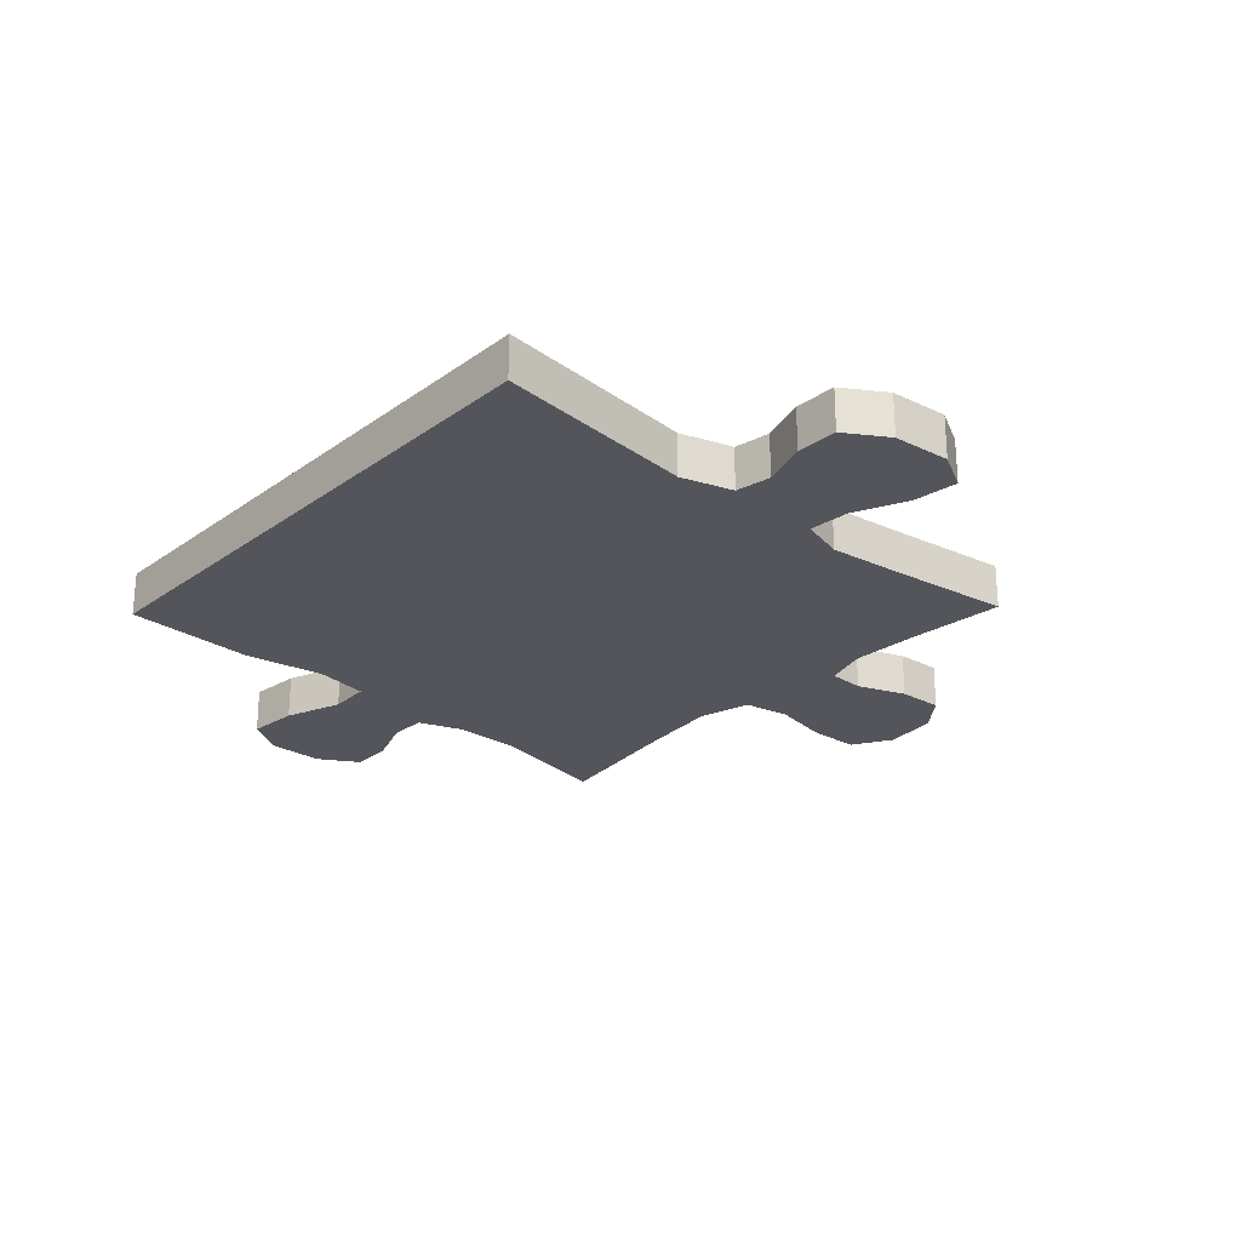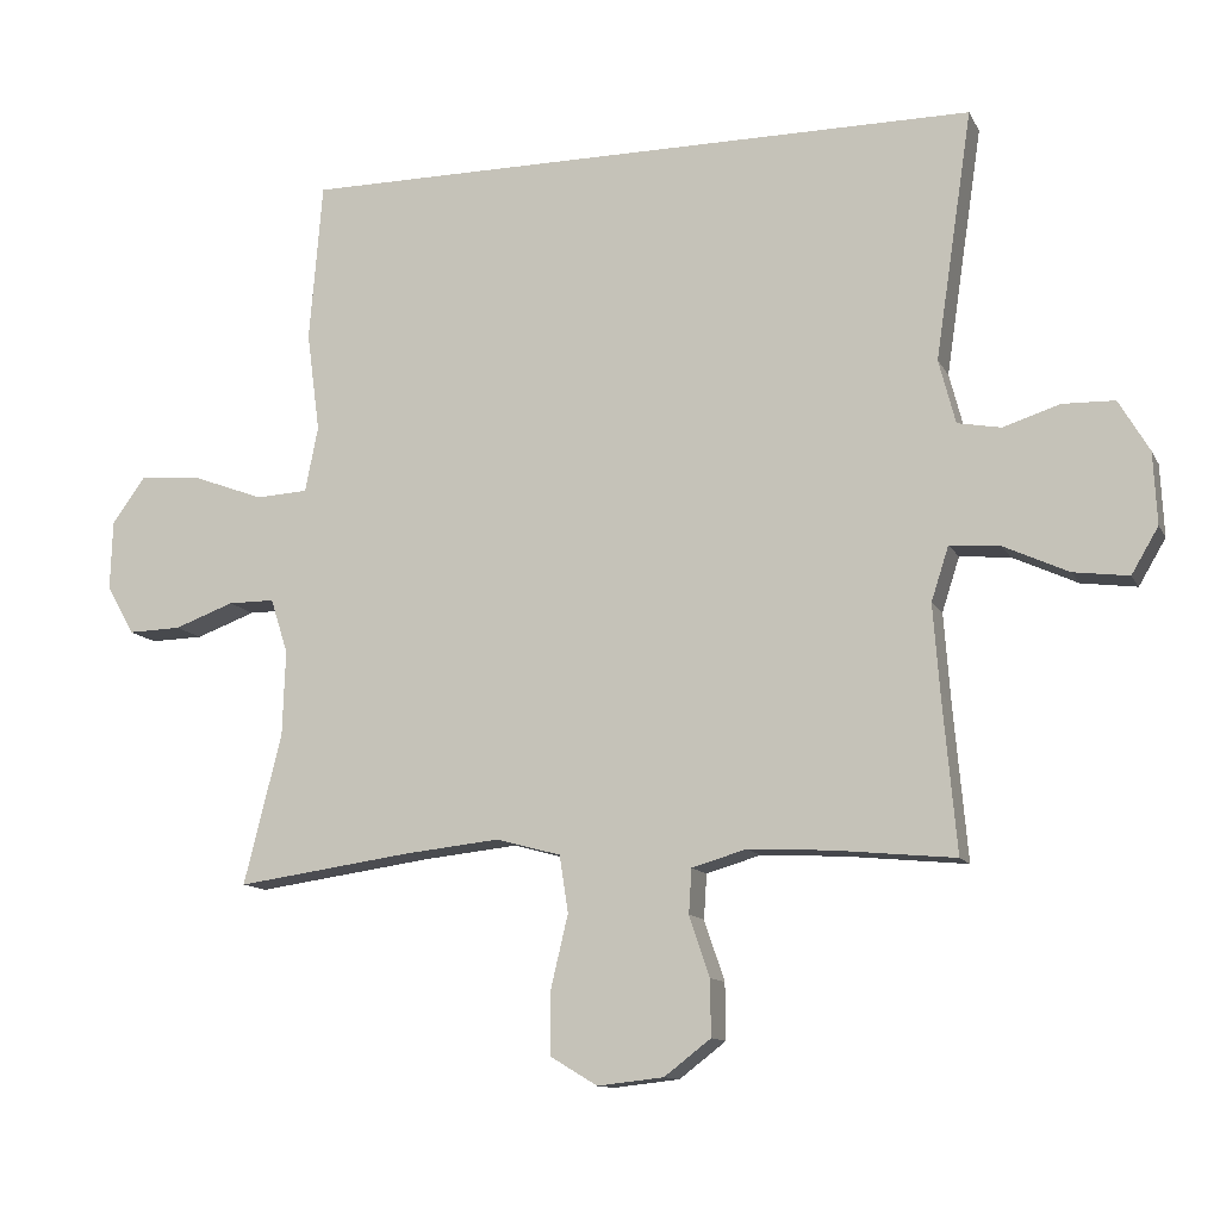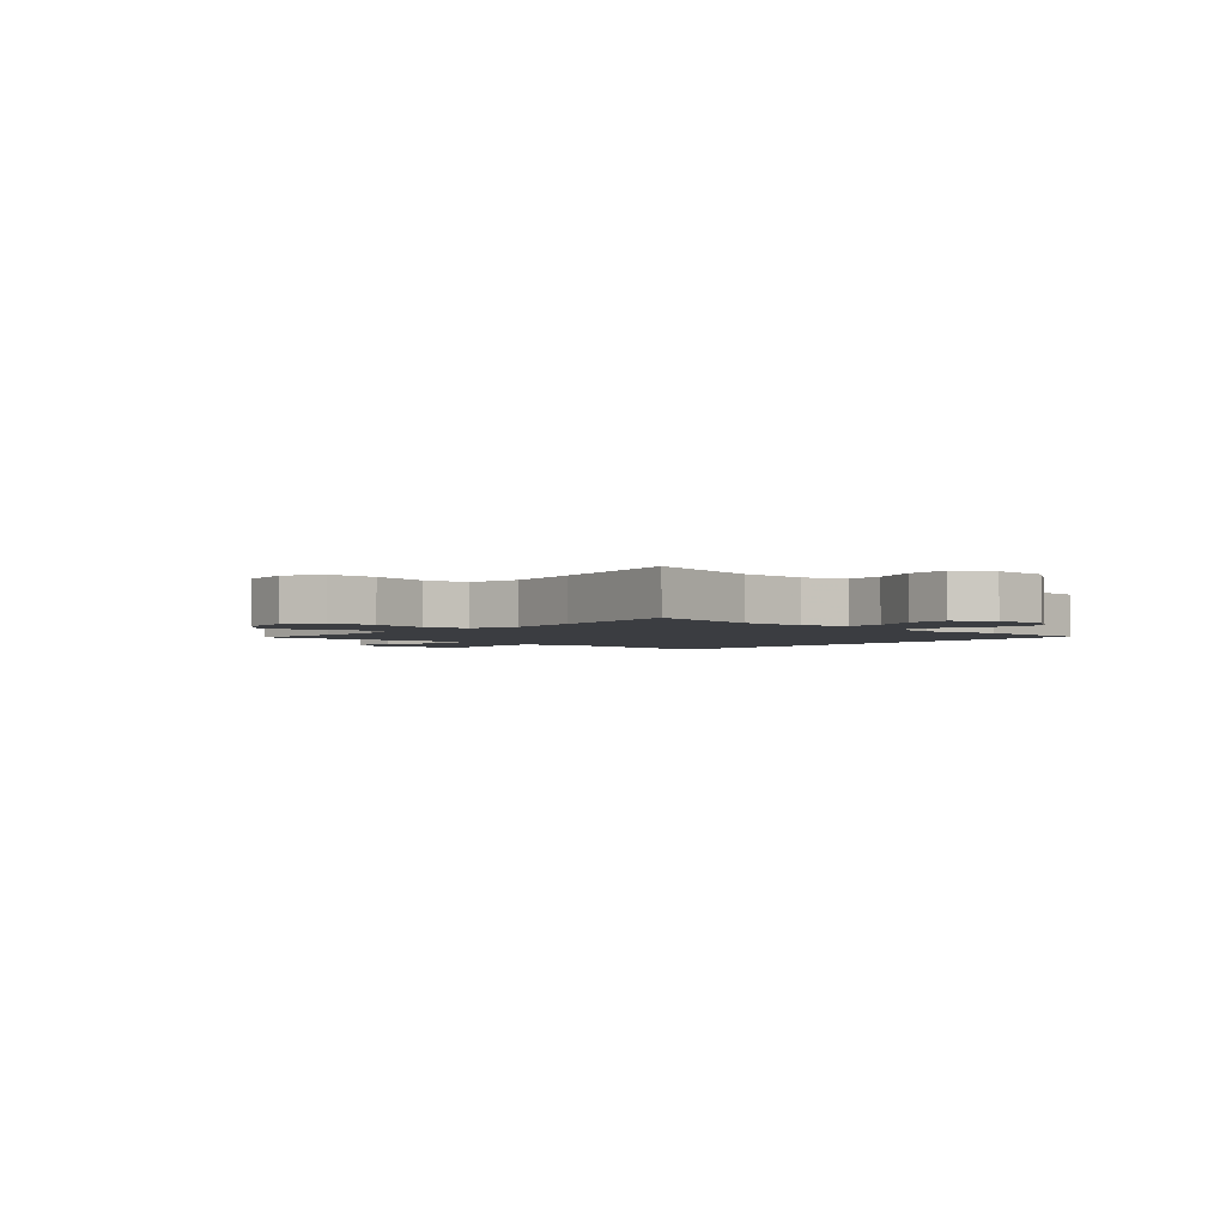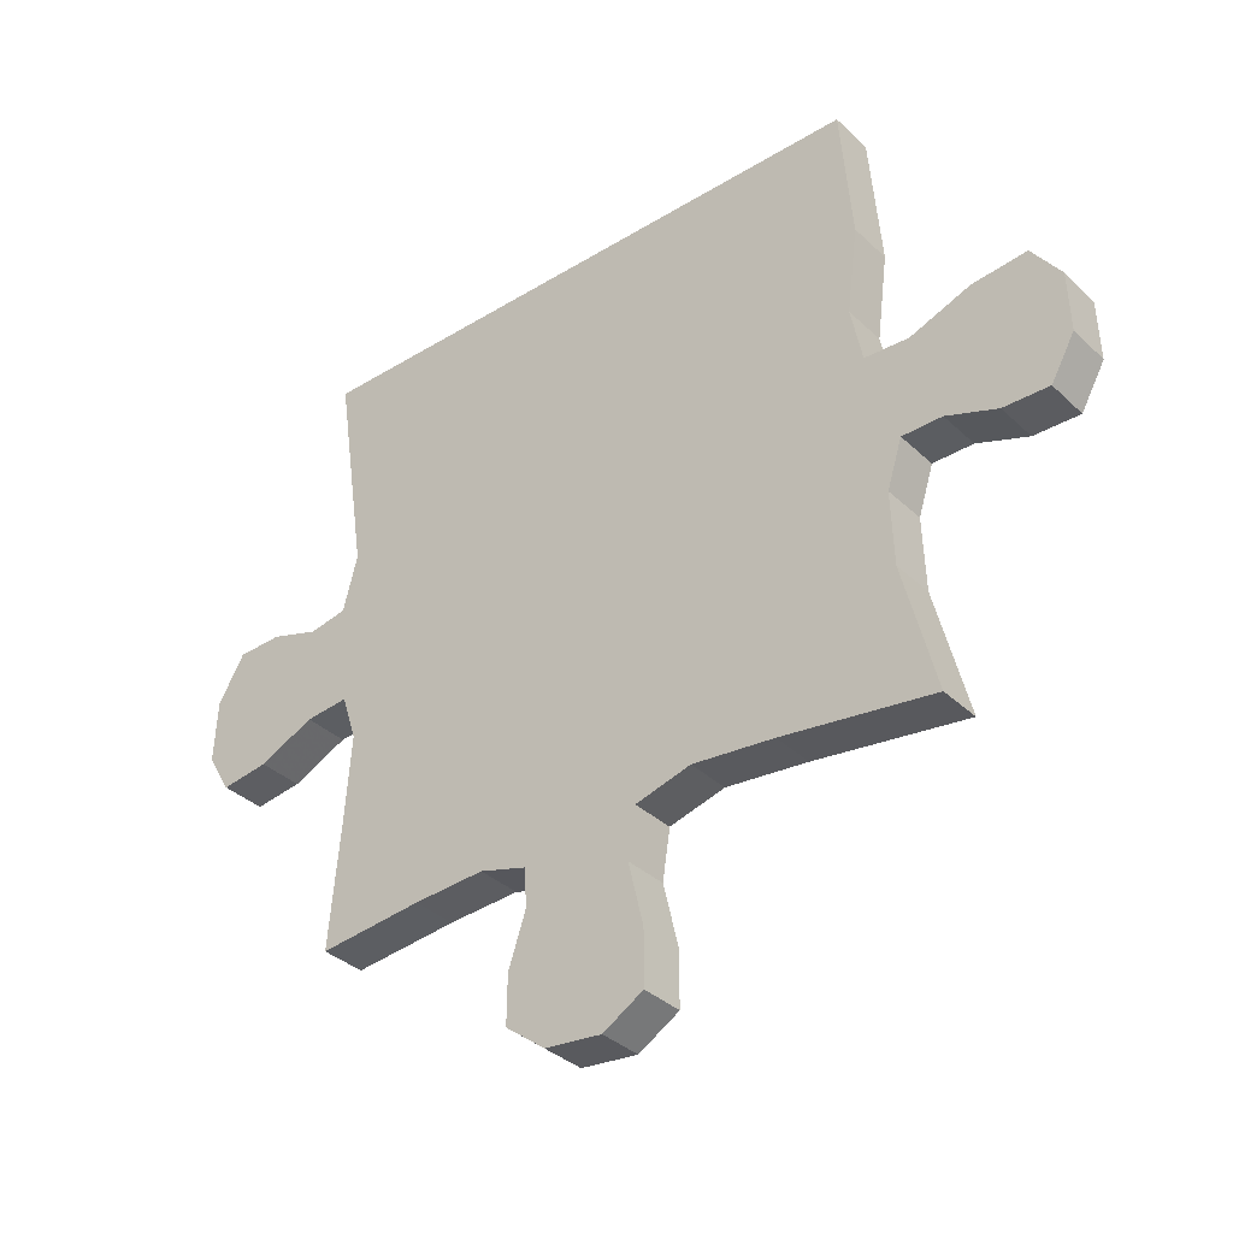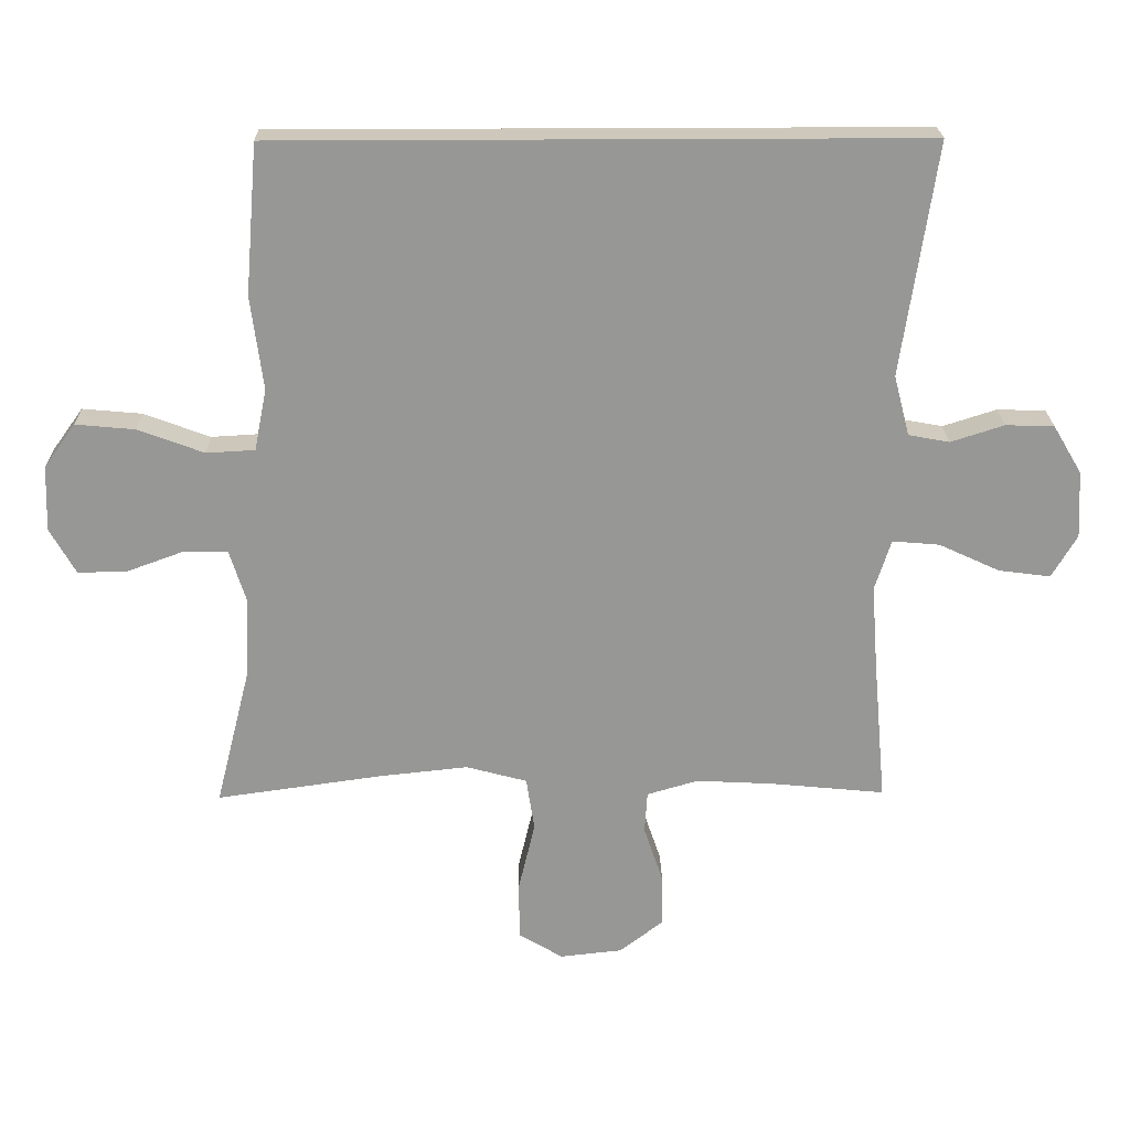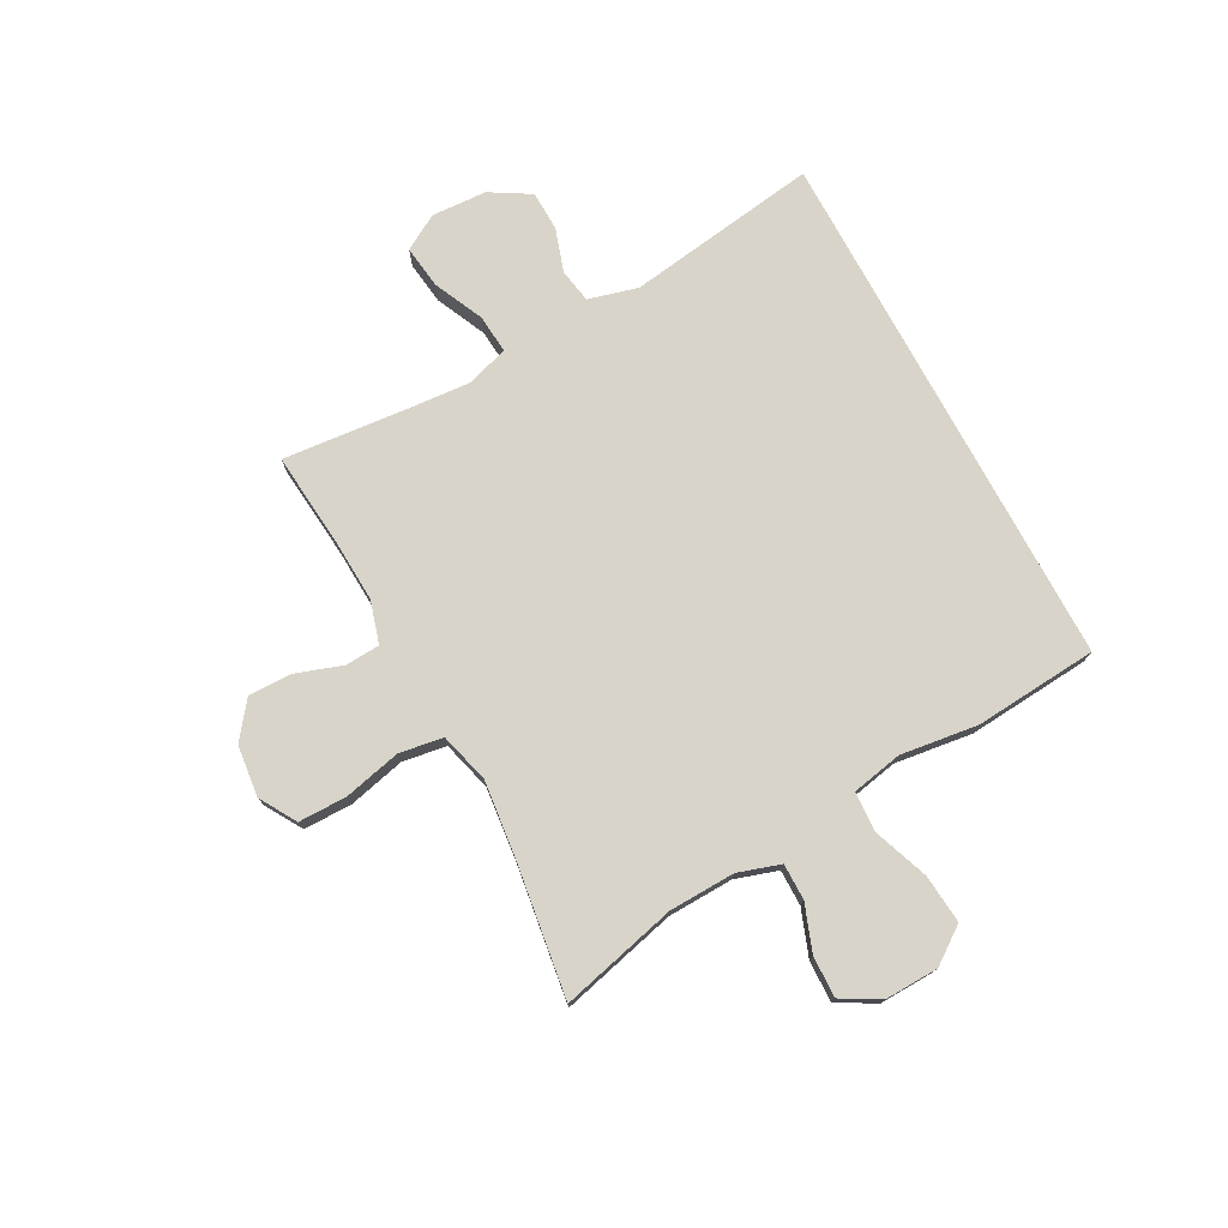
<metadata>
{"format":"obj","ext":"obj","renderer":"f3d","projection":"perspective","resolution":1024,"background":"white","views":[{"elev":-24.9,"azim":49.1,"up":"+Y"},{"elev":-11.8,"azim":18.3,"up":"+Z"},{"elev":-2.6,"azim":-130.6,"up":"+Y"},{"elev":-35.4,"azim":-140.9,"up":"+Z"},{"elev":22.0,"azim":-1.0,"up":"+Z"},{"elev":75.5,"azim":-118.2,"up":"+Y"}]}
</metadata>
<code>
v 0.539 0.07 0.5
v 0.488 0.07 0.159
v 0.511 0.07 0.071
v 0.571 0.07 0.06
v 0.649 0.07 0.085
v 0.72 0.07 0.083
v 0.762 0.07 0.012
v 0.767 0.07 -0.086
v 0.73 0.07 -0.149
v 0.654 0.07 -0.139
v 0.565 0.07 -0.098
v 0.496 0.07 -0.092
v 0.472 0.07 -0.166
v 0.481 0.07 -0.288
v 0.5 0.07 -0.5
v 0.334 0.07 -0.484
v 0.22 0.07 -0.478
v 0.145 0.07 -0.5
v 0.141 0.07 -0.561
v 0.169 0.07 -0.644
v 0.17 0.07 -0.721
v 0.106 0.07 -0.77
v 0.015 0.07 -0.78
v -0.05 0.07 -0.741
v -0.05 0.07 -0.655
v -0.026 0.07 -0.554
v -0.038 0.07 -0.476
v -0.127 0.07 -0.452
v -0.258 0.07 -0.466
v -0.5 0.07 -0.5
v -0.448 0.07 -0.293
v -0.444 0.07 -0.176
v -0.468 0.07 -0.101
v -0.532 0.07 -0.101
v -0.614 0.07 -0.131
v -0.687 0.07 -0.133
v -0.725 0.07 -0.066
v -0.722 0.07 0.03
v -0.676 0.07 0.094
v -0.589 0.07 0.086
v -0.492 0.07 0.05
v -0.421 0.07 0.054
v -0.403 0.07 0.144
v -0.421 0.07 0.281
v -0.403 0.07 0.5
v 0.539 0 0.5
v 0.488 0 0.159
v 0.511 0 0.071
v 0.571 0 0.06
v 0.649 0 0.085
v 0.72 0 0.083
v 0.762 0 0.012
v 0.767 0 -0.086
v 0.73 0 -0.149
v 0.654 0 -0.139
v 0.565 0 -0.098
v 0.496 0 -0.092
v 0.472 0 -0.166
v 0.481 0 -0.288
v 0.5 0 -0.5
v 0.334 0 -0.484
v 0.22 0 -0.478
v 0.145 0 -0.5
v 0.141 0 -0.561
v 0.169 0 -0.644
v 0.17 0 -0.721
v 0.106 0 -0.77
v 0.015 0 -0.78
v -0.05 0 -0.741
v -0.05 0 -0.655
v -0.026 0 -0.554
v -0.038 0 -0.476
v -0.127 0 -0.452
v -0.258 0 -0.466
v -0.5 0 -0.5
v -0.448 0 -0.293
v -0.444 0 -0.176
v -0.468 0 -0.101
v -0.532 0 -0.101
v -0.614 0 -0.131
v -0.687 0 -0.133
v -0.725 0 -0.066
v -0.722 0 0.03
v -0.676 0 0.094
v -0.589 0 0.086
v -0.492 0 0.05
v -0.421 0 0.054
v -0.403 0 0.144
v -0.421 0 0.281
v -0.403 0 0.5
f 43 44 45 1
f 42 43 1 2
f 38 39 40 41
f 38 41 42
f 37 38 42
f 34 35 36 37
f 33 34 37 42
f 32 33 42 2
f 29 30 31
f 28 29 31 32
f 27 28 32 2
f 23 24 25 26
f 19 20 21 22
f 18 19 22 23
f 14 15 16
f 13 14 16 17
f 12 13 17 18
f 8 9 10 11
f 8 11 12
f 7 8 12
f 4 5 6 7
f 3 4 7 12
f 2 3 12 18
f 18 23 26 27
f 2 18 27
f 46 90 89 88
f 47 46 88 87
f 86 85 84 83
f 87 86 83
f 87 83 82
f 82 81 80 79
f 87 82 79 78
f 47 87 78 77
f 76 75 74
f 77 76 74 73
f 47 77 73 72
f 71 70 69 68
f 67 66 65 64
f 68 67 64 63
f 61 60 59
f 62 61 59 58
f 63 62 58 57
f 56 55 54 53
f 57 56 53
f 57 53 52
f 52 51 50 49
f 57 52 49 48
f 63 57 48 47
f 72 71 68 63
f 72 63 47
f 1 46 47 2
f 2 47 48 3
f 3 48 49 4
f 4 49 50 5
f 5 50 51 6
f 6 51 52 7
f 7 52 53 8
f 8 53 54 9
f 9 54 55 10
f 10 55 56 11
f 11 56 57 12
f 12 57 58 13
f 13 58 59 14
f 14 59 60 15
f 15 60 61 16
f 16 61 62 17
f 17 62 63 18
f 18 63 64 19
f 19 64 65 20
f 20 65 66 21
f 21 66 67 22
f 22 67 68 23
f 23 68 69 24
f 24 69 70 25
f 25 70 71 26
f 26 71 72 27
f 27 72 73 28
f 28 73 74 29
f 29 74 75 30
f 30 75 76 31
f 31 76 77 32
f 32 77 78 33
f 33 78 79 34
f 34 79 80 35
f 35 80 81 36
f 36 81 82 37
f 37 82 83 38
f 38 83 84 39
f 39 84 85 40
f 40 85 86 41
f 41 86 87 42
f 42 87 88 43
f 43 88 89 44
f 44 89 90 45
f 45 90 46 1

</code>
